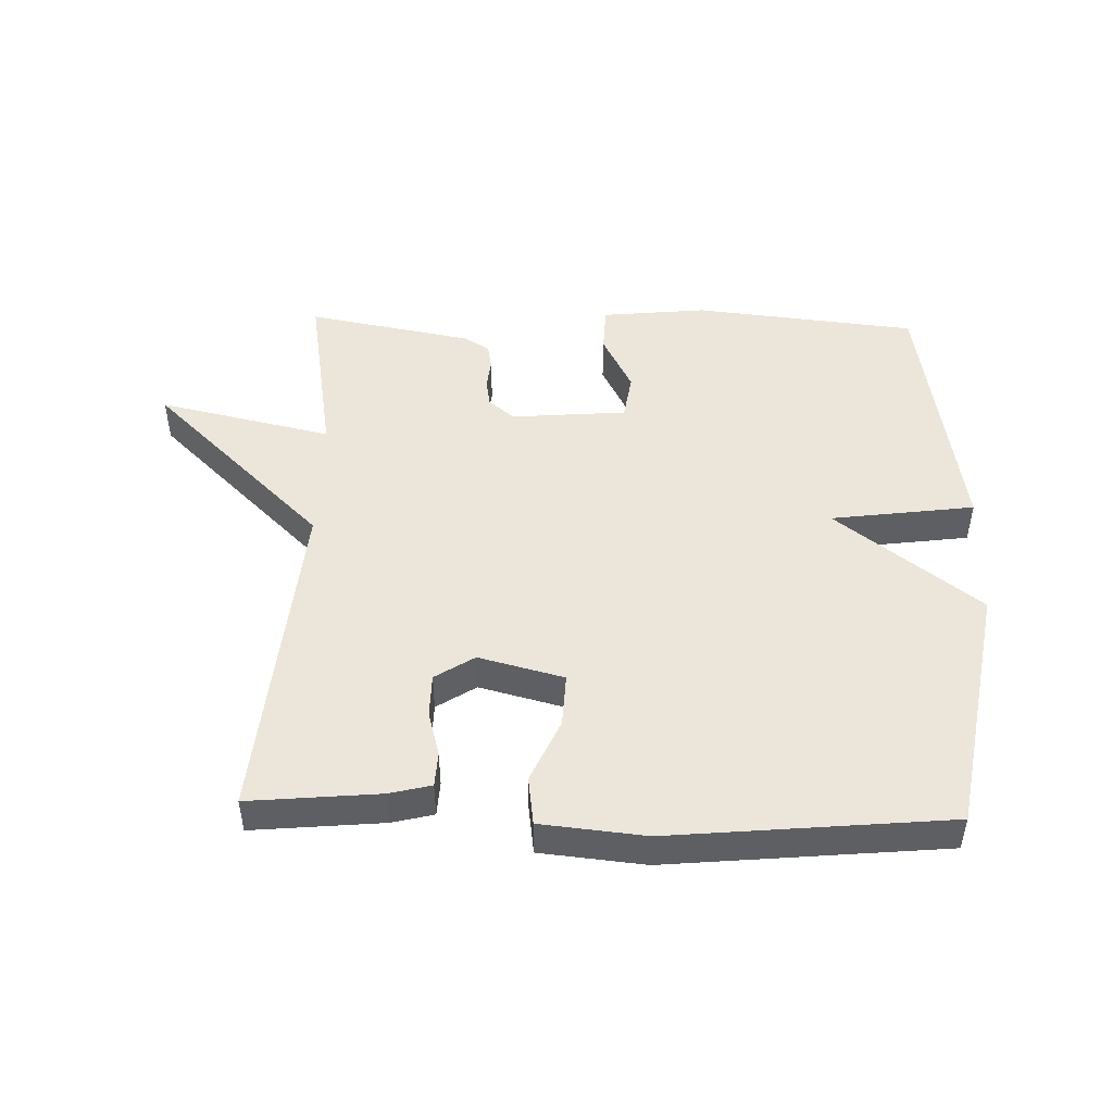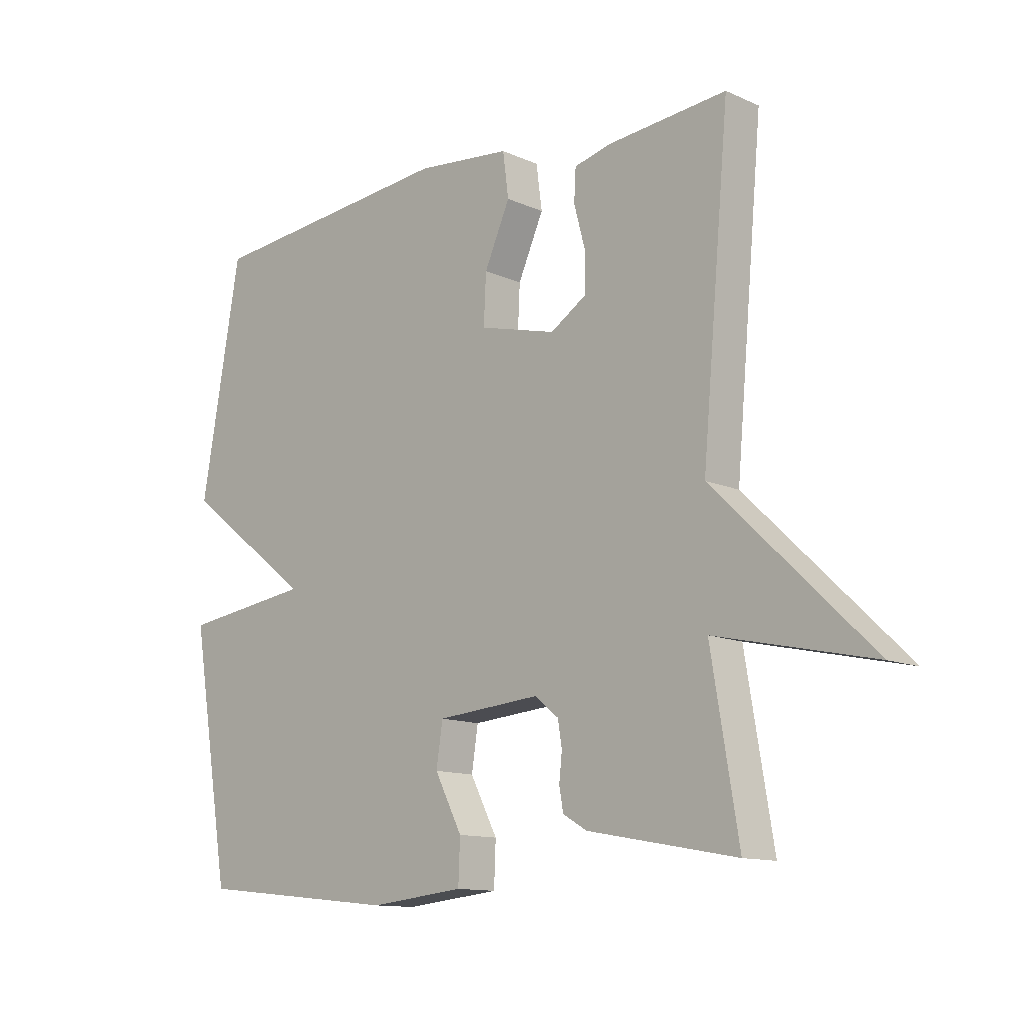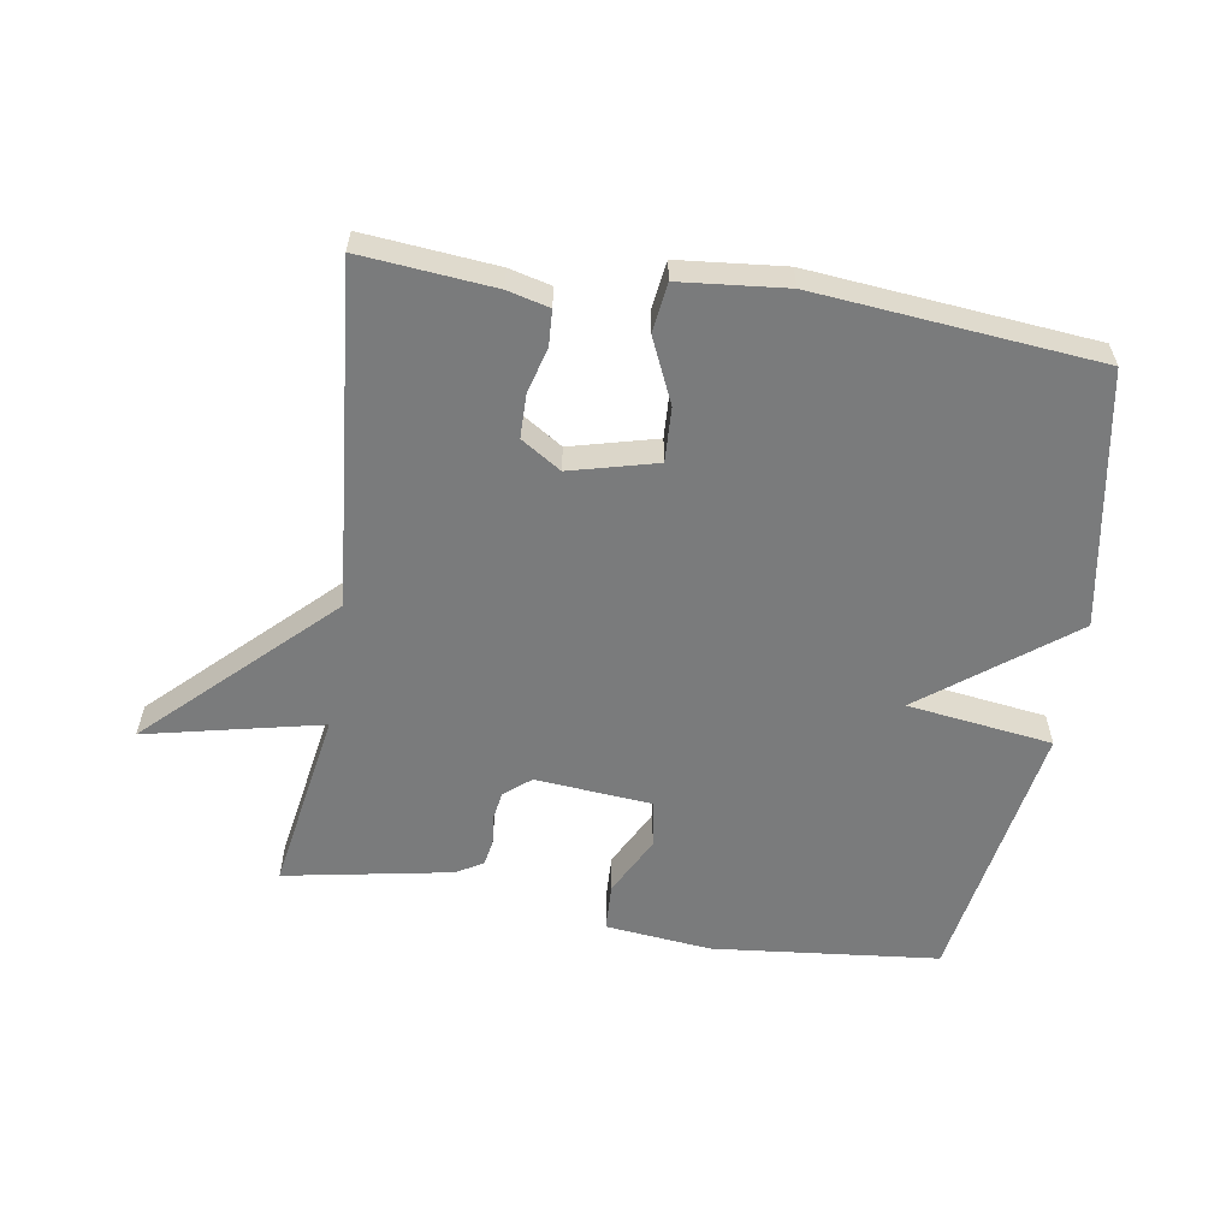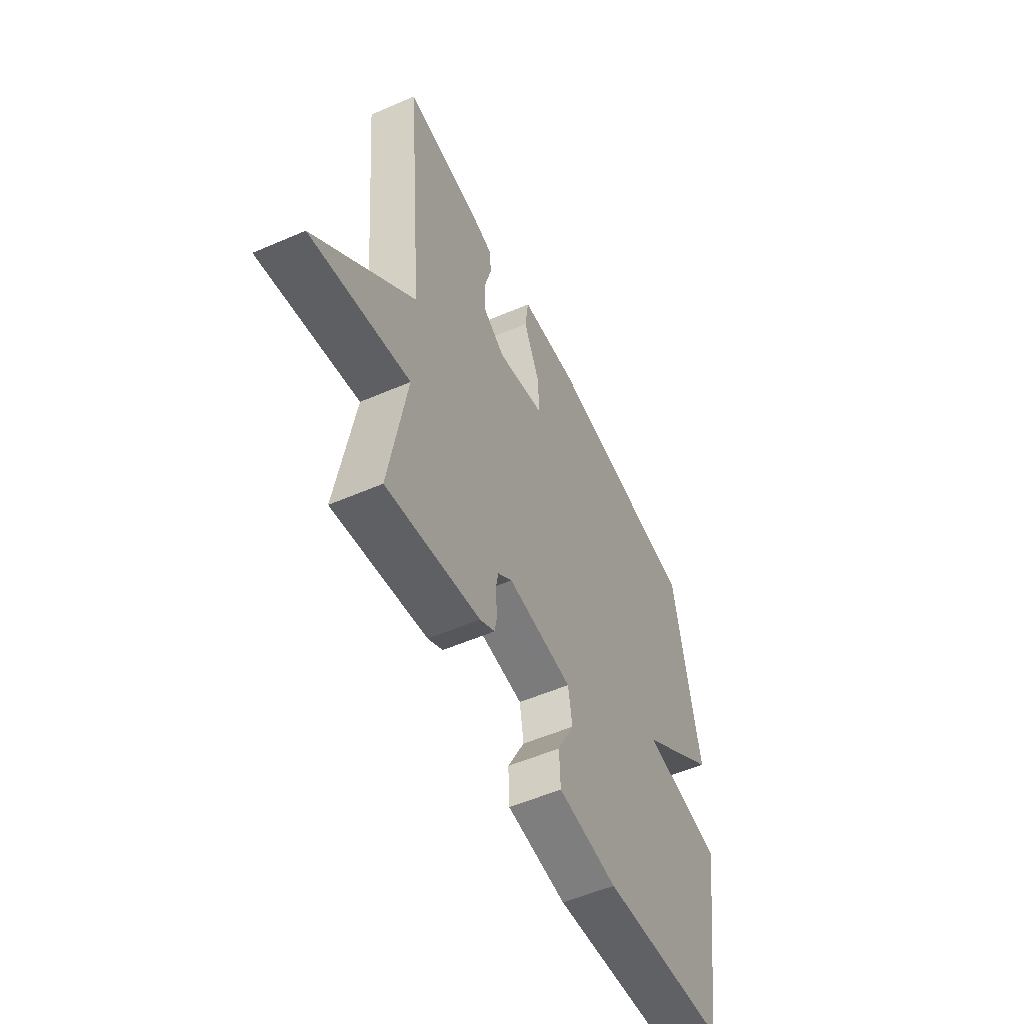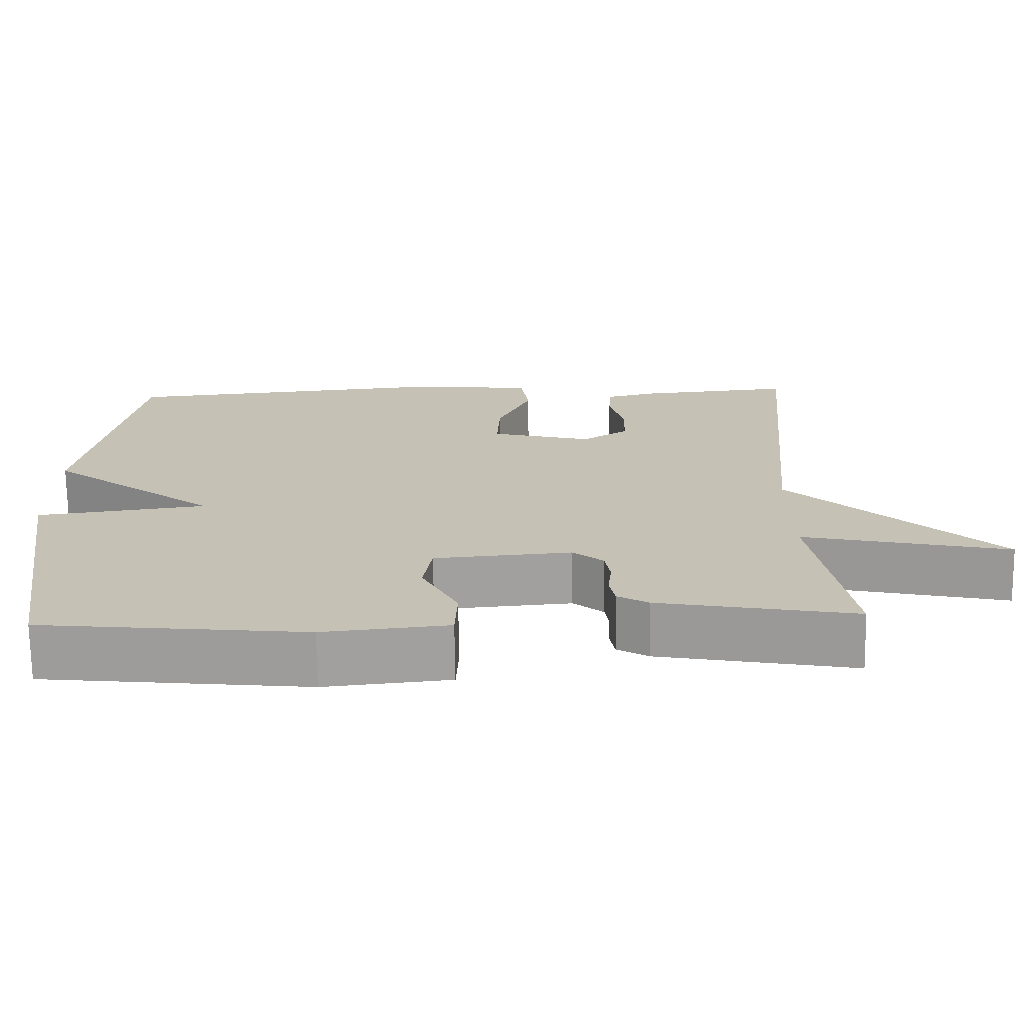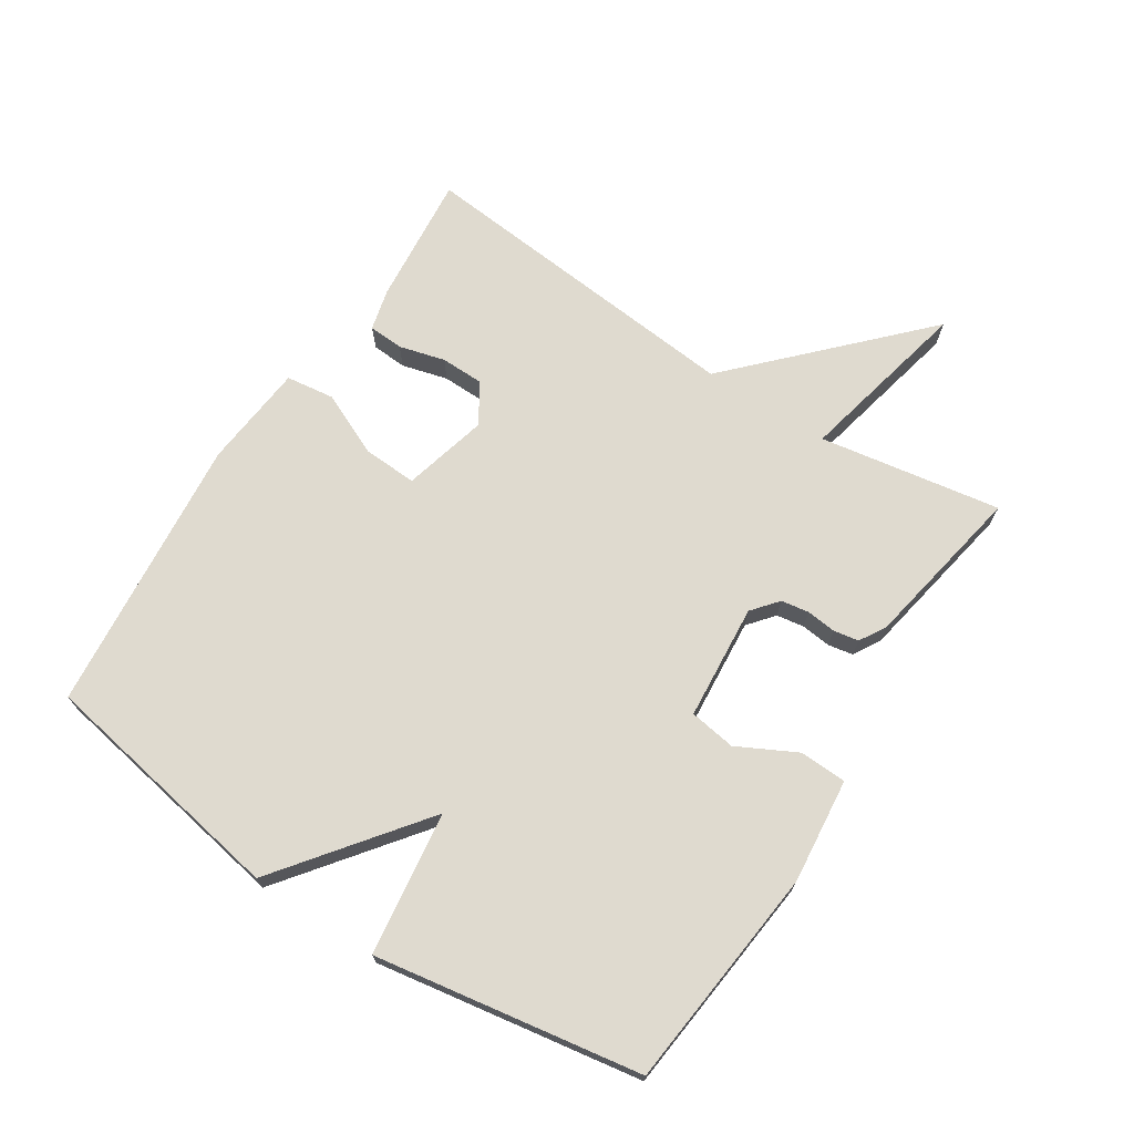
<metadata>
{"format":"obj","ext":"obj","renderer":"f3d","projection":"perspective","resolution":1024,"background":"white","views":[{"elev":48.0,"azim":1.7,"up":"+Y"},{"elev":-12.3,"azim":-136.2,"up":"+Z"},{"elev":-58.3,"azim":-9.1,"up":"+Y"},{"elev":-54.4,"azim":-65.3,"up":"+Z"},{"elev":-71.4,"azim":-179.2,"up":"+Z"},{"elev":70.6,"azim":122.9,"up":"+Y"}]}
</metadata>
<code>
v 0.5 0.07 -0.5
v 0.154 0.07 -0.536
v -0.009 0.07 -0.519
v -0.012 0.07 -0.446
v 0.035 0.07 -0.355
v 0.024 0.07 -0.283
v -0.155 0.07 -0.268
v -0.195 0.07 -0.301
v -0.202 0.07 -0.344
v -0.197 0.07 -0.39
v -0.204 0.07 -0.429
v -0.245 0.07 -0.453
v -0.5 0.07 -0.5
v -0.453 0.07 -0.219
v -0.722 0.07 -0.279
v -0.453 0.07 -0.019
v -0.5 0.07 0.5
v -0.297 0.07 0.481
v -0.233 0.07 0.465
v -0.23 0.07 0.411
v -0.249 0.07 0.34
v -0.248 0.07 0.274
v -0.187 0.07 0.235
v -0.055 0.07 0.269
v -0.059 0.07 0.352
v -0.103 0.07 0.45
v -0.093 0.07 0.525
v 0.069 0.07 0.541
v 0.5 0.07 0.5
v 0.568 0.07 0.112
v 0.346 0.07 -0.058
v 0.568 0.07 -0.088
v 0.5 0 -0.5
v 0.154 0 -0.536
v -0.009 0 -0.519
v -0.012 0 -0.446
v 0.035 0 -0.355
v 0.024 0 -0.283
v -0.155 0 -0.268
v -0.195 0 -0.301
v -0.202 0 -0.344
v -0.197 0 -0.39
v -0.204 0 -0.429
v -0.245 0 -0.453
v -0.5 0 -0.5
v -0.453 0 -0.219
v -0.722 0 -0.279
v -0.453 0 -0.019
v -0.5 0 0.5
v -0.297 0 0.481
v -0.233 0 0.465
v -0.23 0 0.411
v -0.249 0 0.34
v -0.248 0 0.274
v -0.187 0 0.235
v -0.055 0 0.269
v -0.059 0 0.352
v -0.103 0 0.45
v -0.093 0 0.525
v 0.069 0 0.541
v 0.5 0 0.5
v 0.568 0 0.112
v 0.346 0 -0.058
v 0.568 0 -0.088
f 3 4 5
f 2 3 5
f 1 2 5
f 32 1 5
f 31 32 5
f 29 30 31
f 28 29 31
f 27 28 31
f 26 27 31
f 25 26 31
f 31 5 6
f 25 31 6
f 24 25 6
f 23 24 6 7
f 22 23 7 8
f 19 20 21
f 18 19 21
f 17 18 21
f 16 17 21
f 16 21 22
f 14 15 16
f 22 8 9
f 16 22 9
f 14 16 9
f 12 13 14
f 11 12 14
f 10 11 14
f 9 10 14
f 37 36 35
f 37 35 34
f 37 34 33
f 37 33 64
f 37 64 63
f 63 62 61
f 63 61 60
f 63 60 59
f 63 59 58
f 63 58 57
f 38 37 63
f 38 63 57
f 38 57 56
f 39 38 56 55
f 40 39 55 54
f 53 52 51
f 53 51 50
f 53 50 49
f 53 49 48
f 54 53 48
f 48 47 46
f 41 40 54
f 41 54 48
f 41 48 46
f 46 45 44
f 46 44 43
f 46 43 42
f 46 42 41
f 1 33 34 2
f 2 34 35 3
f 3 35 36 4
f 4 36 37 5
f 5 37 38 6
f 6 38 39 7
f 7 39 40 8
f 8 40 41 9
f 9 41 42 10
f 10 42 43 11
f 11 43 44 12
f 12 44 45 13
f 13 45 46 14
f 14 46 47 15
f 15 47 48 16
f 16 48 49 17
f 17 49 50 18
f 18 50 51 19
f 19 51 52 20
f 20 52 53 21
f 21 53 54 22
f 22 54 55 23
f 23 55 56 24
f 24 56 57 25
f 25 57 58 26
f 26 58 59 27
f 27 59 60 28
f 28 60 61 29
f 29 61 62 30
f 30 62 63 31
f 31 63 64 32
f 32 64 33 1

</code>
